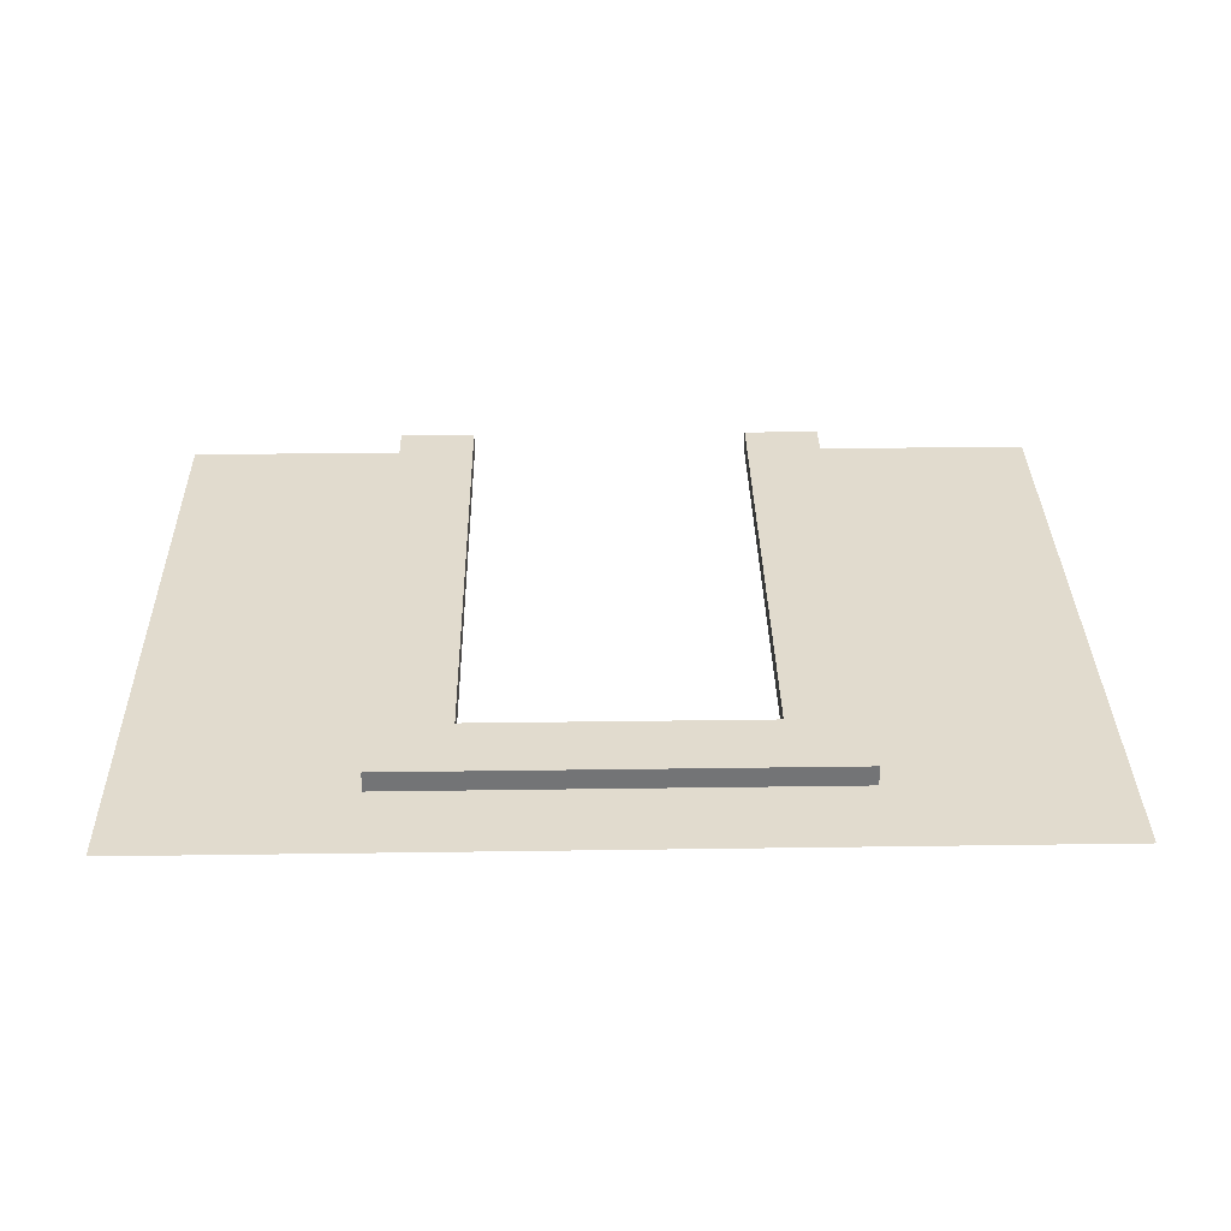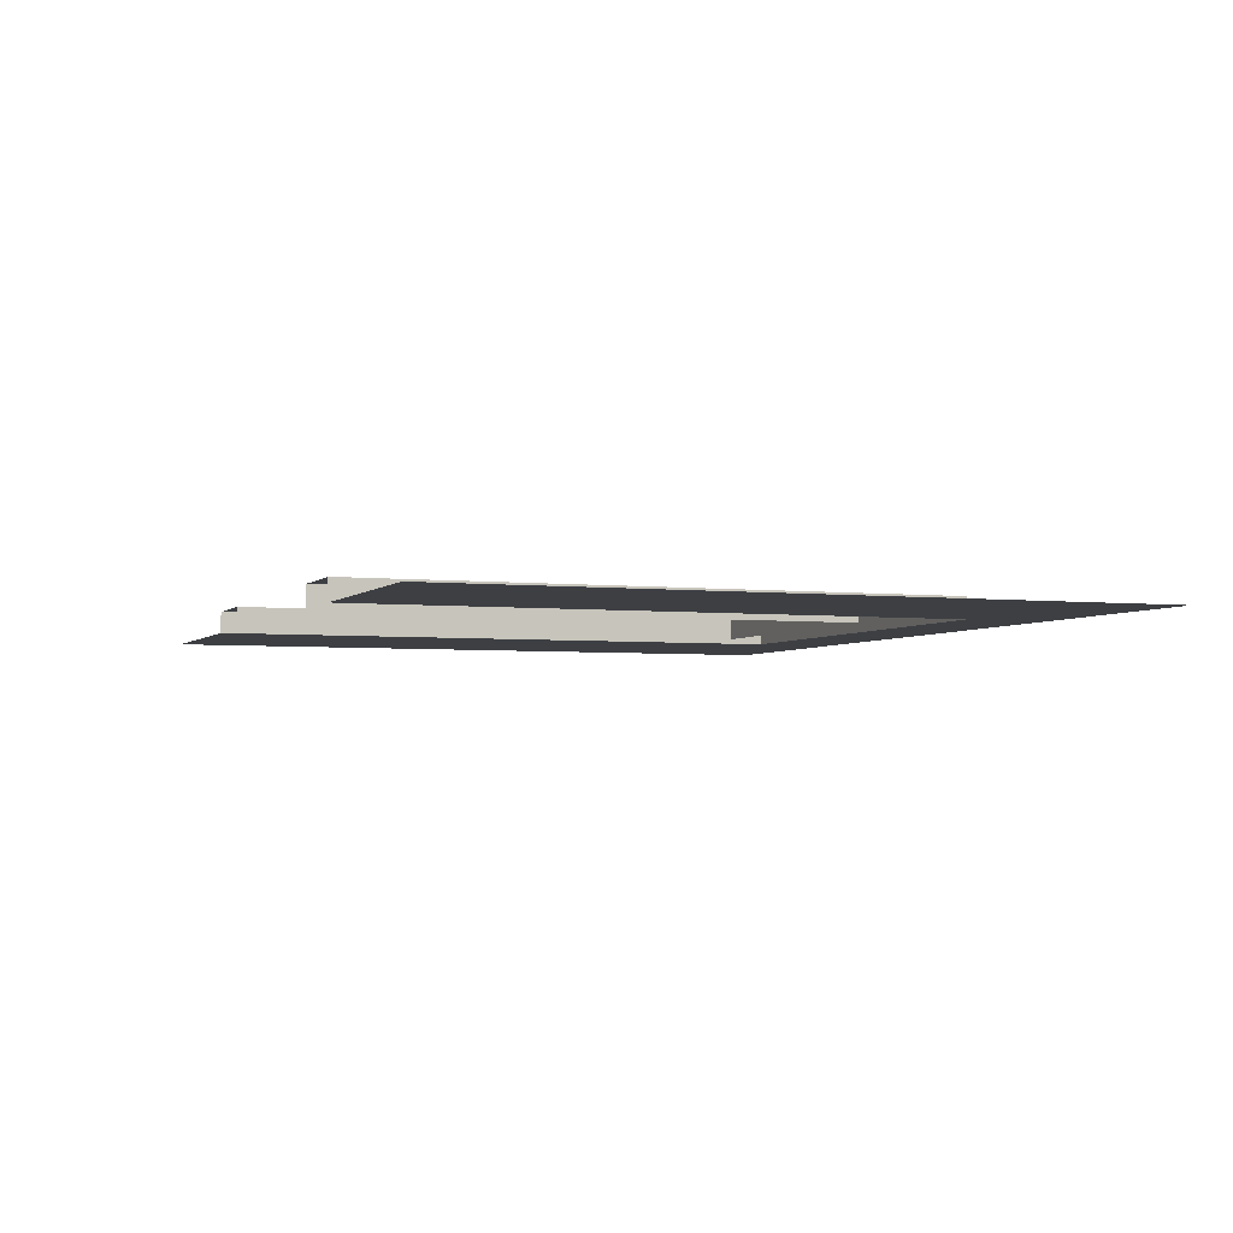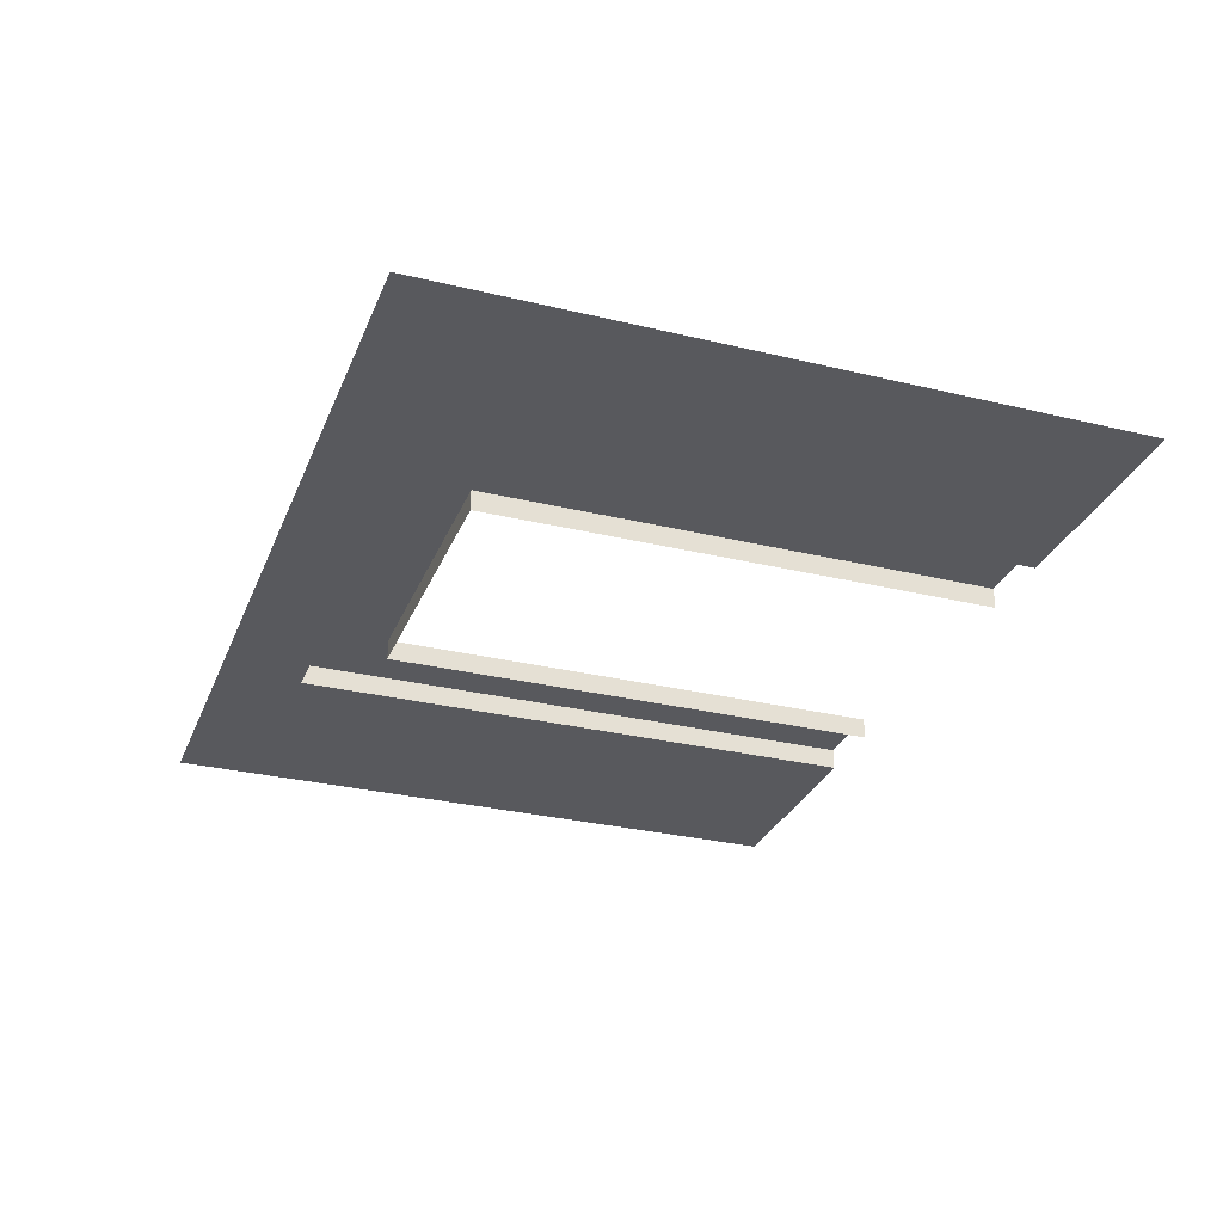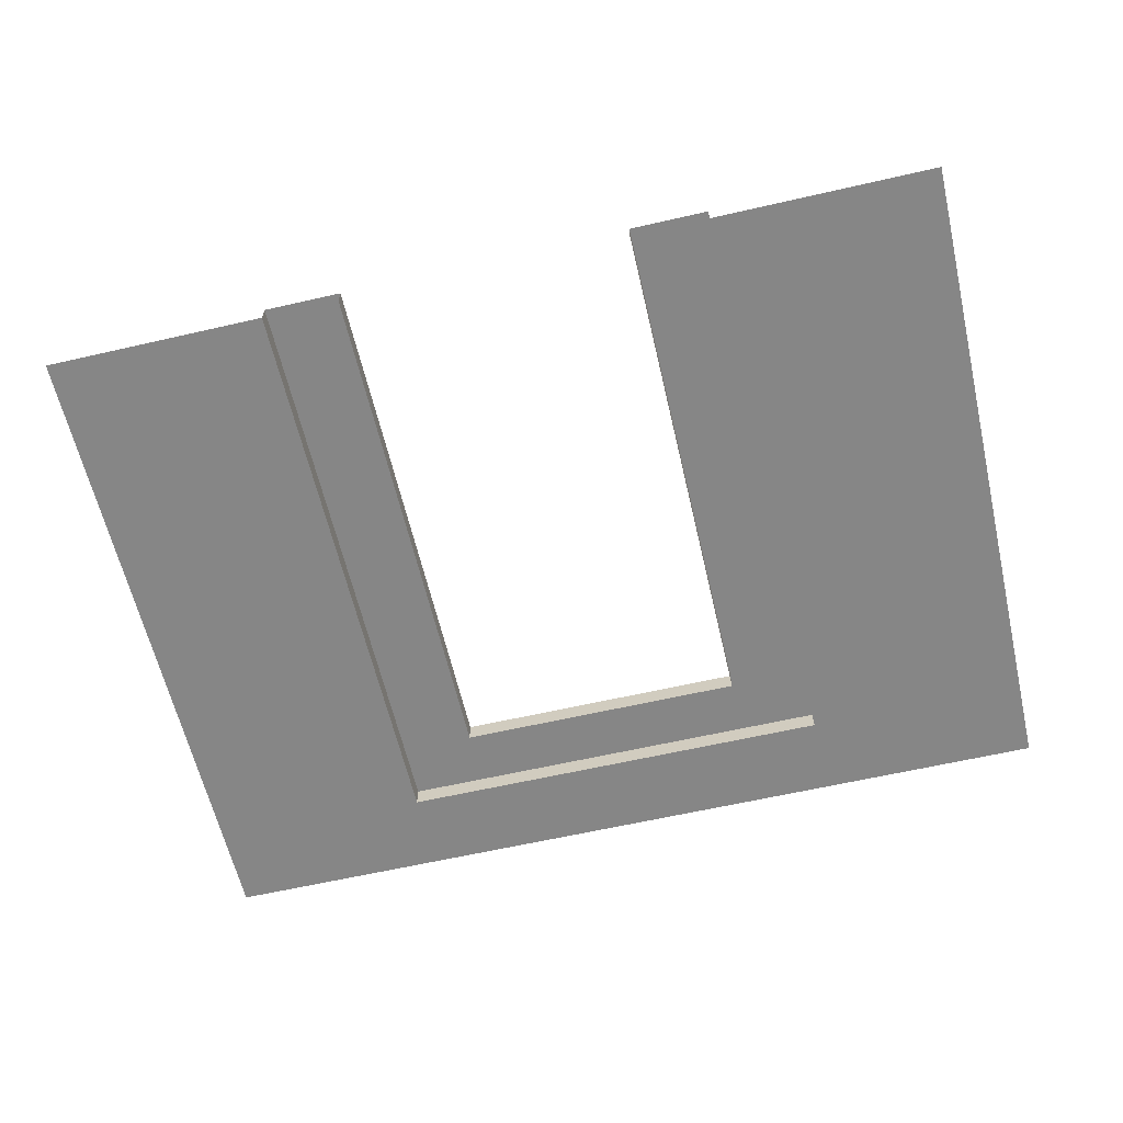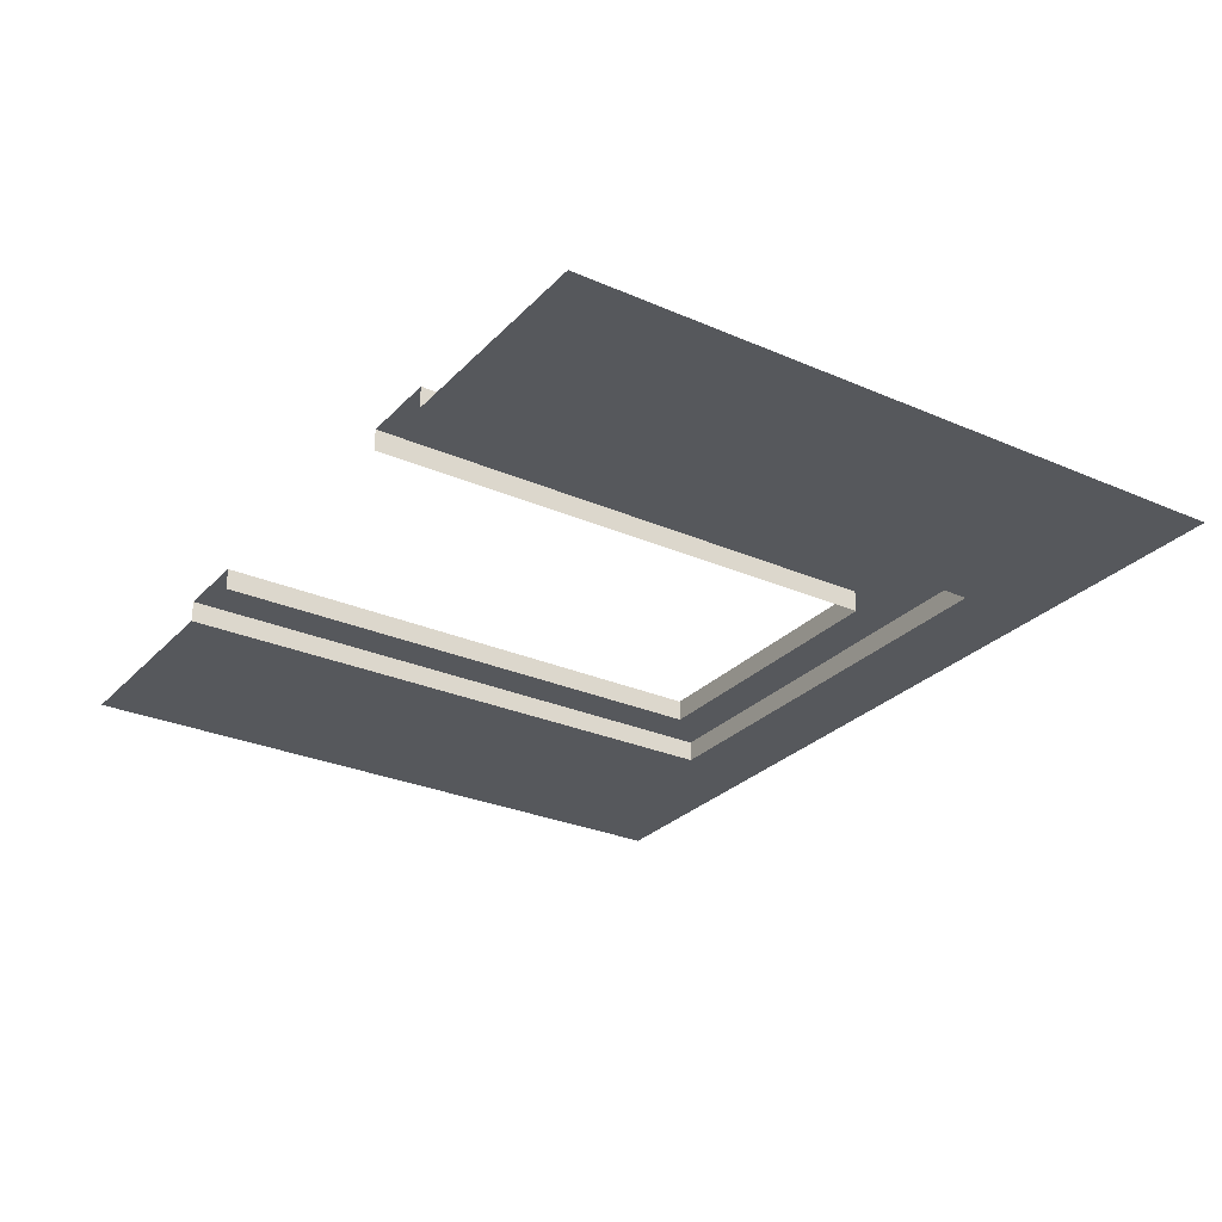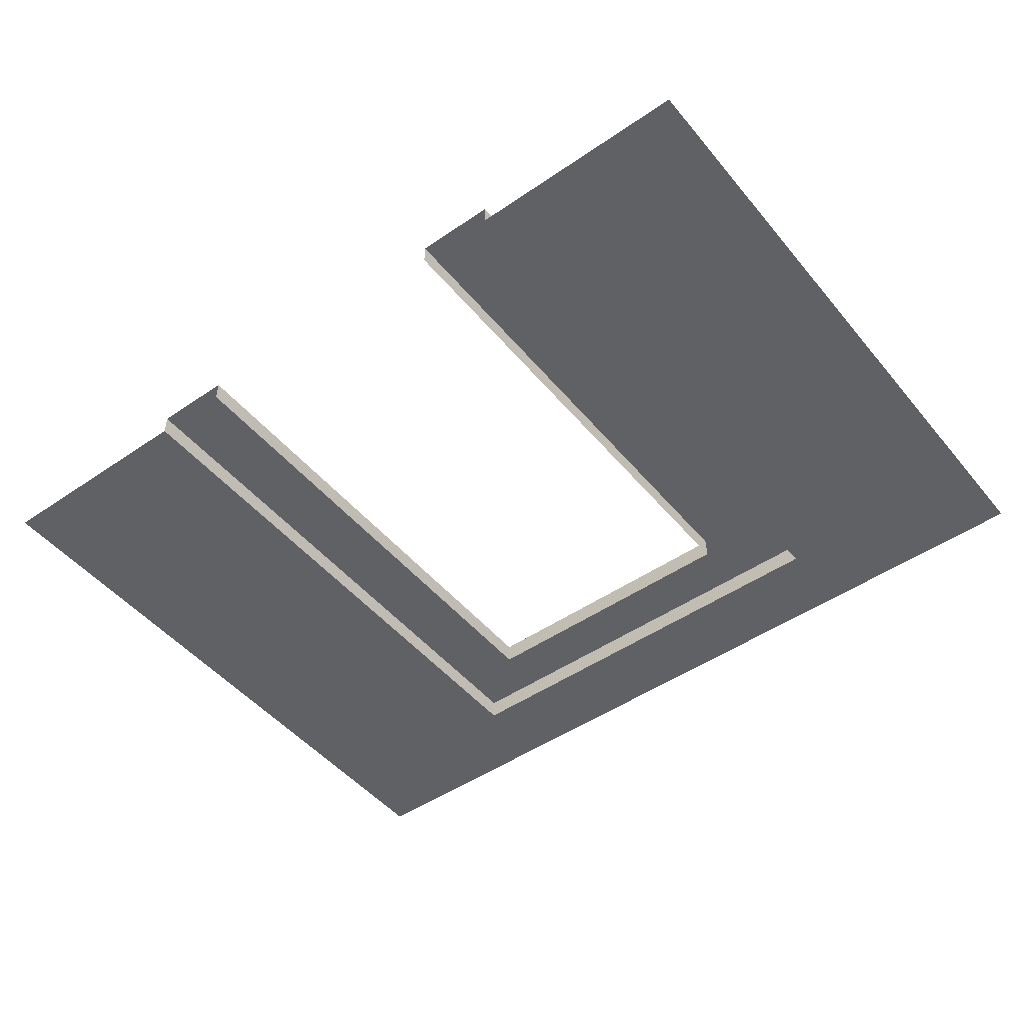
<metadata>
{"format":"obj","ext":"obj","renderer":"f3d","projection":"perspective","resolution":1024,"background":"white","views":[{"elev":33.9,"azim":178.9,"up":"+Z"},{"elev":-3.8,"azim":69.1,"up":"+Z"},{"elev":-29.8,"azim":-109.5,"up":"+Z"},{"elev":-62.1,"azim":13.1,"up":"+Z"},{"elev":-28.0,"azim":56.4,"up":"+Z"},{"elev":-48.0,"azim":37.6,"up":"+Z"}]}
</metadata>
<code>
v 5 0 0
v 0 0 0
v 0 3.75 0
v 5 3.75 0
v 0 3.75 0
v 5 3.75 0
v 5 3.75 0
v 3.75 3.289 0
v 3.75 0 0
v 0 3.75 0
v 1.25 3.289 0
v 1.25 0 0
v 1.25 3.289 0.1175
v 1.25 0 0.1175
v 3.75 0 0.1175
v 3.75 3.289 0.1175
v 1.686 2.902 0.1175
v 1.686 0 0.1175
v 3.314 0 0.1175
v 3.314 2.902 0.1175
v 1.686 2.902 0
v 1.686 0 0
v 3.314 0 0
v 3.314 2.902 0
f 8 9 1 4
f 7 8 4 6
f 8 7 10 11
f 3 11 10 5
f 2 12 11 3
f 11 12 14 13
f 9 8 16 15
f 13 16 8 11
f 13 14 18 17
f 15 16 20 19
f 17 20 16 13
f 17 18 22 21
f 19 20 24 23
f 21 24 20 17

</code>
